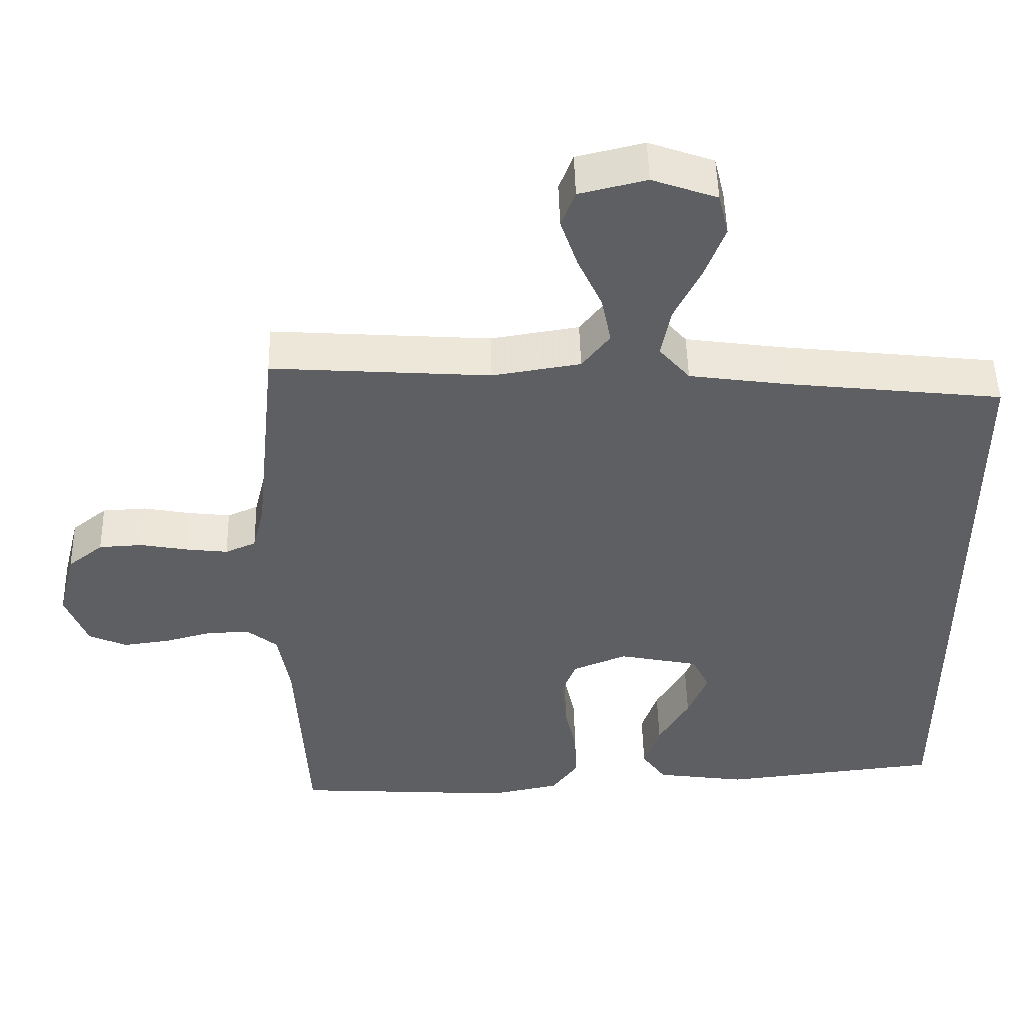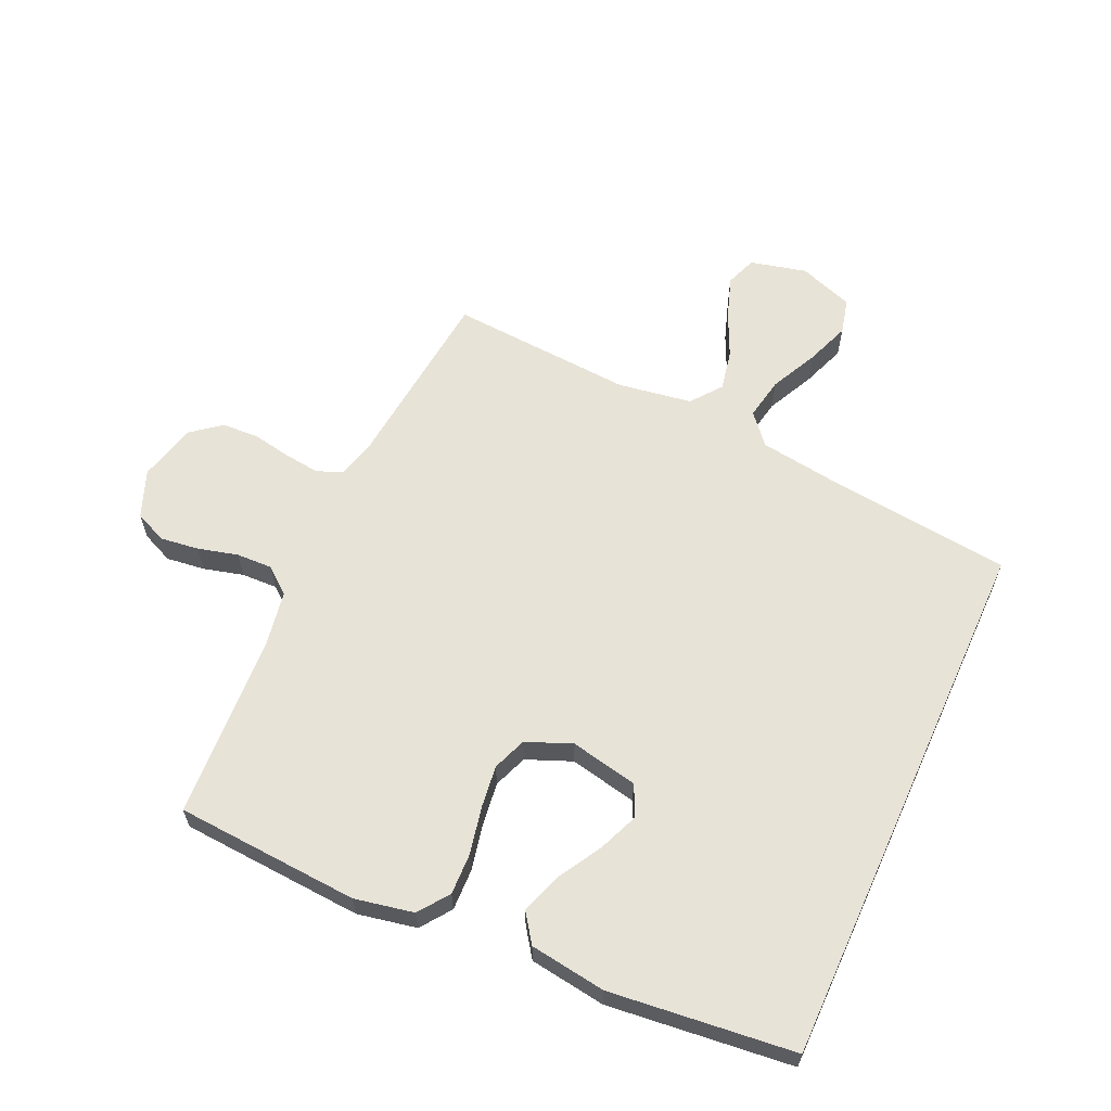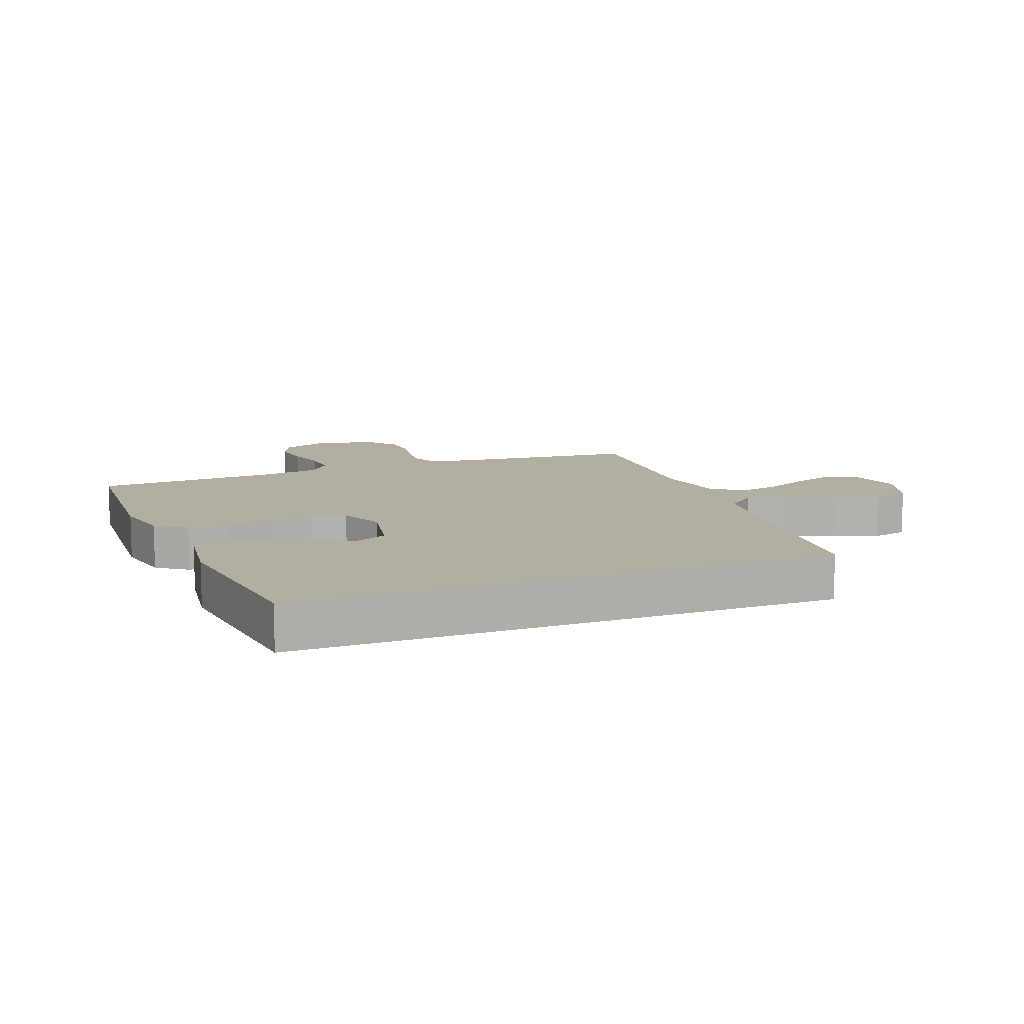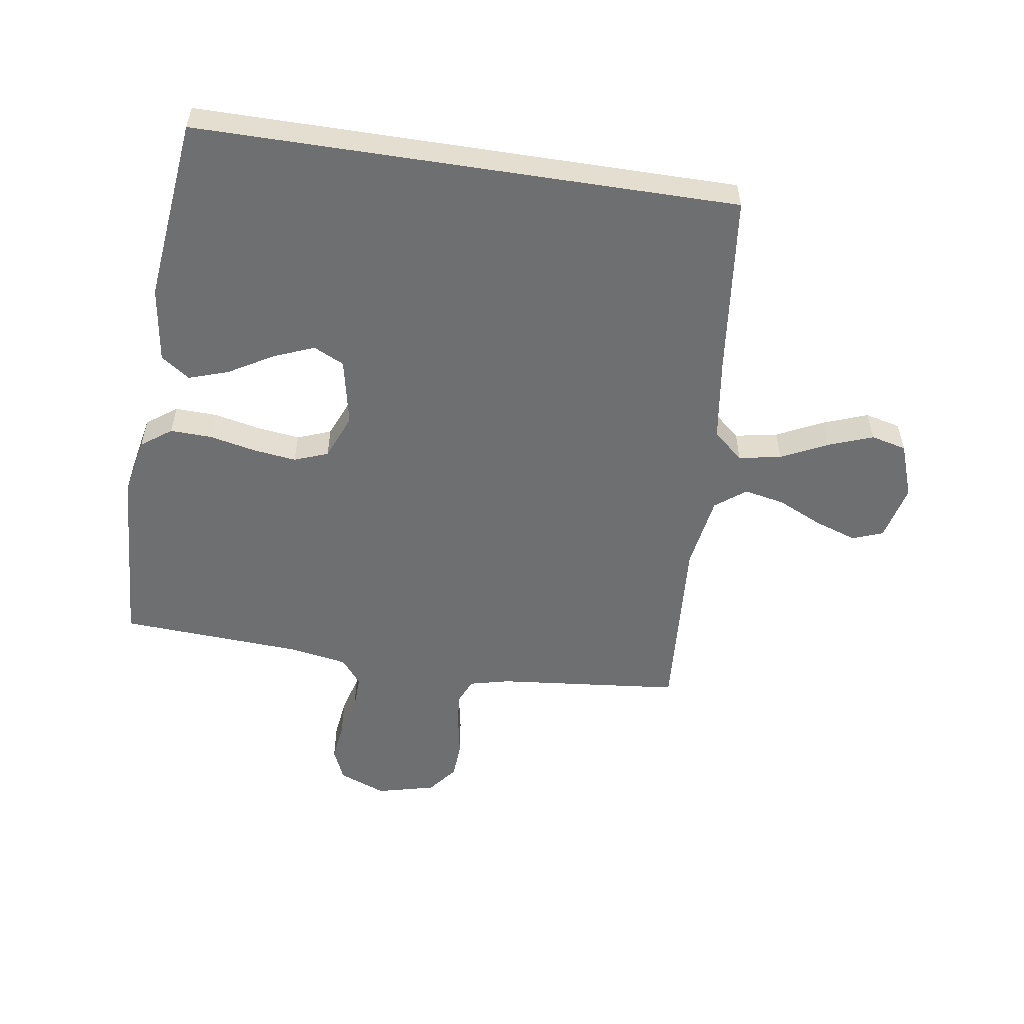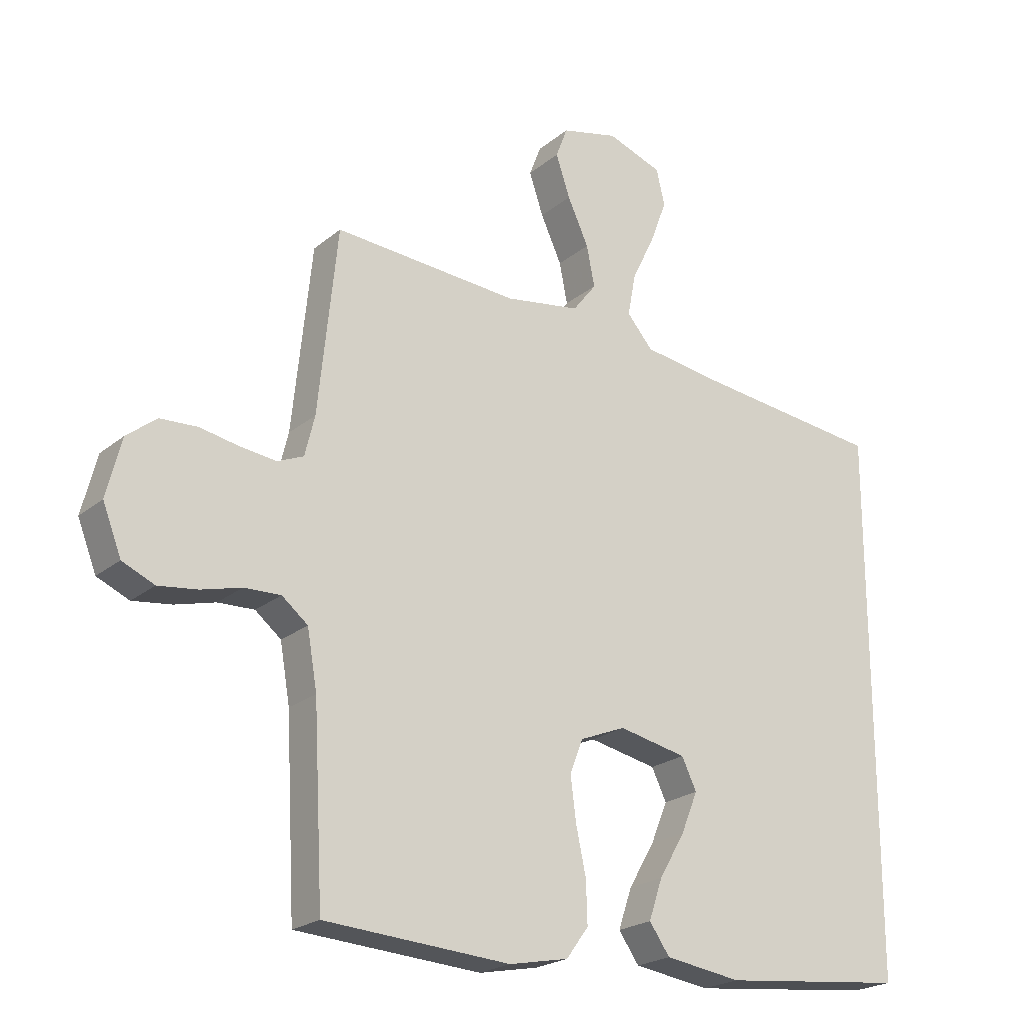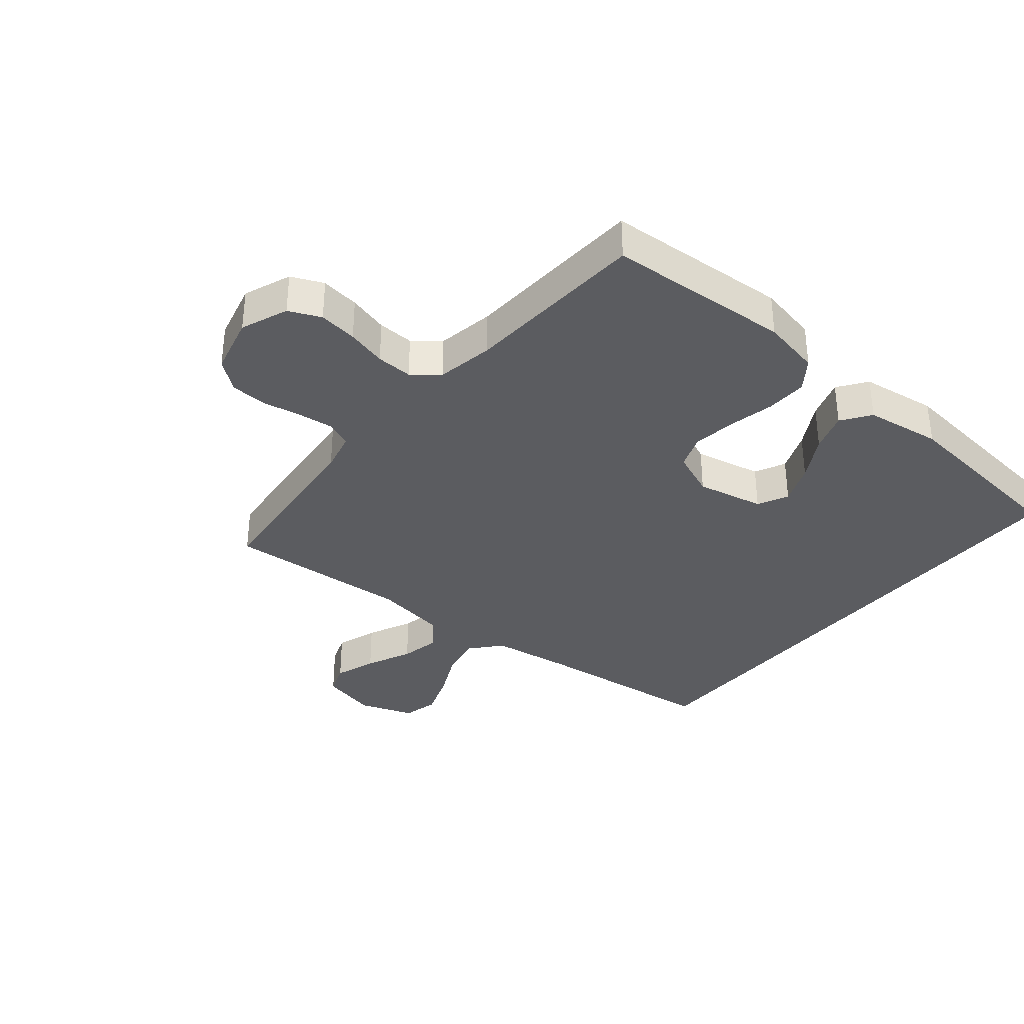
<metadata>
{"format":"obj","ext":"obj","renderer":"f3d","projection":"perspective","resolution":1024,"background":"white","views":[{"elev":49.4,"azim":178.6,"up":"+Z"},{"elev":61.8,"azim":-155.6,"up":"+Y"},{"elev":10.8,"azim":-111.5,"up":"+Y"},{"elev":-54.6,"azim":-98.8,"up":"+Y"},{"elev":-22.1,"azim":144.2,"up":"+Z"},{"elev":-35.1,"azim":140.3,"up":"+Y"}]}
</metadata>
<code>
v -0.5 0.07 0.418
v -0.2 0.07 0.452
v -0.068 0.07 0.471
v -0.026 0.07 0.52
v -0.039 0.07 0.589
v -0.076 0.07 0.665
v -0.103 0.07 0.737
v -0.089 0.07 0.795
v 0 0.07 0.827
v 0.092 0.07 0.805
v 0.111 0.07 0.755
v 0.088 0.07 0.687
v 0.054 0.07 0.613
v 0.041 0.07 0.547
v 0.079 0.07 0.498
v 0.2 0.07 0.479
v 0.5 0.07 0.5
v 0.531 0.07 0.2
v 0.547 0.07 0.135
v 0.589 0.07 0.117
v 0.647 0.07 0.124
v 0.711 0.07 0.136
v 0.771 0.07 0.133
v 0.819 0.07 0.095
v 0.843 0.07 0
v 0.813 0.07 -0.077
v 0.761 0.07 -0.1
v 0.698 0.07 -0.092
v 0.633 0.07 -0.075
v 0.574 0.07 -0.073
v 0.532 0.07 -0.107
v 0.516 0.07 -0.2
v 0.5 0.07 -0.5
v 0.2 0.07 -0.52
v 0.104 0.07 -0.501
v 0.068 0.07 -0.452
v 0.07 0.07 -0.384
v 0.086 0.07 -0.309
v 0.095 0.07 -0.238
v 0.074 0.07 -0.183
v 0 0.07 -0.153
v -0.11 0.07 -0.176
v -0.134 0.07 -0.226
v -0.107 0.07 -0.292
v -0.065 0.07 -0.364
v -0.043 0.07 -0.429
v -0.076 0.07 -0.476
v -0.2 0.07 -0.494
v -0.5 0.07 -0.462
v -0.5 0 0.418
v -0.2 0 0.452
v -0.068 0 0.471
v -0.026 0 0.52
v -0.039 0 0.589
v -0.076 0 0.665
v -0.103 0 0.737
v -0.089 0 0.795
v 0 0 0.827
v 0.092 0 0.805
v 0.111 0 0.755
v 0.088 0 0.687
v 0.054 0 0.613
v 0.041 0 0.547
v 0.079 0 0.498
v 0.2 0 0.479
v 0.5 0 0.5
v 0.531 0 0.2
v 0.547 0 0.135
v 0.589 0 0.117
v 0.647 0 0.124
v 0.711 0 0.136
v 0.771 0 0.133
v 0.819 0 0.095
v 0.843 0 0
v 0.813 0 -0.077
v 0.761 0 -0.1
v 0.698 0 -0.092
v 0.633 0 -0.075
v 0.574 0 -0.073
v 0.532 0 -0.107
v 0.516 0 -0.2
v 0.5 0 -0.5
v 0.2 0 -0.52
v 0.104 0 -0.501
v 0.068 0 -0.452
v 0.07 0 -0.384
v 0.086 0 -0.309
v 0.095 0 -0.238
v 0.074 0 -0.183
v 0 0 -0.153
v -0.11 0 -0.176
v -0.134 0 -0.226
v -0.107 0 -0.292
v -0.065 0 -0.364
v -0.043 0 -0.429
v -0.076 0 -0.476
v -0.2 0 -0.494
v -0.5 0 -0.462
f 47 48 49
f 46 47 49
f 45 46 49
f 44 45 49
f 43 44 49 1
f 42 43 1 2
f 41 42 2 3
f 40 41 3 4
f 39 40 4
f 36 37 38
f 35 36 38
f 34 35 38
f 33 34 38
f 32 33 38
f 31 32 38 39
f 30 31 39 4
f 27 28 29
f 26 27 29
f 25 26 29
f 24 25 29
f 23 24 29
f 22 23 29
f 21 22 29
f 20 21 29 30
f 19 20 30
f 18 19 30 4
f 16 17 18
f 15 16 18
f 11 12 13
f 10 11 13
f 9 10 13
f 8 9 13
f 7 8 13
f 6 7 13
f 5 6 13
f 5 13 14
f 4 5 14 15
f 4 15 18
f 98 97 96
f 98 96 95
f 98 95 94
f 98 94 93
f 50 98 93 92
f 51 50 92 91
f 52 51 91 90
f 53 52 90 89
f 53 89 88
f 87 86 85
f 87 85 84
f 87 84 83
f 87 83 82
f 87 82 81
f 88 87 81 80
f 53 88 80 79
f 78 77 76
f 78 76 75
f 78 75 74
f 78 74 73
f 78 73 72
f 78 72 71
f 78 71 70
f 79 78 70 69
f 79 69 68
f 53 79 68 67
f 67 66 65
f 67 65 64
f 62 61 60
f 62 60 59
f 62 59 58
f 62 58 57
f 62 57 56
f 62 56 55
f 62 55 54
f 63 62 54
f 64 63 54 53
f 67 64 53
f 1 50 51 2
f 2 51 52 3
f 3 52 53 4
f 4 53 54 5
f 5 54 55 6
f 6 55 56 7
f 7 56 57 8
f 8 57 58 9
f 9 58 59 10
f 10 59 60 11
f 11 60 61 12
f 12 61 62 13
f 13 62 63 14
f 14 63 64 15
f 15 64 65 16
f 16 65 66 17
f 17 66 67 18
f 18 67 68 19
f 19 68 69 20
f 20 69 70 21
f 21 70 71 22
f 22 71 72 23
f 23 72 73 24
f 24 73 74 25
f 25 74 75 26
f 26 75 76 27
f 27 76 77 28
f 28 77 78 29
f 29 78 79 30
f 30 79 80 31
f 31 80 81 32
f 32 81 82 33
f 33 82 83 34
f 34 83 84 35
f 35 84 85 36
f 36 85 86 37
f 37 86 87 38
f 38 87 88 39
f 39 88 89 40
f 40 89 90 41
f 41 90 91 42
f 42 91 92 43
f 43 92 93 44
f 44 93 94 45
f 45 94 95 46
f 46 95 96 47
f 47 96 97 48
f 48 97 98 49
f 49 98 50 1

</code>
